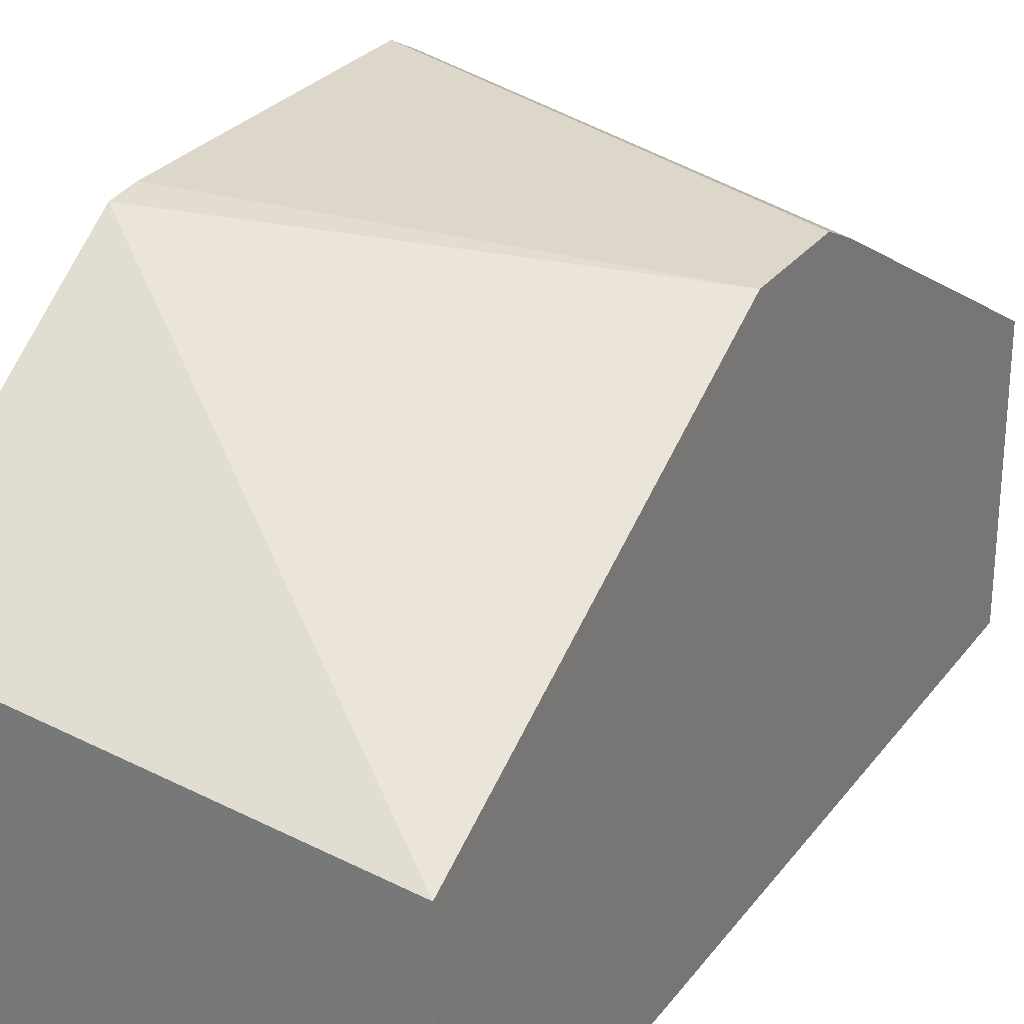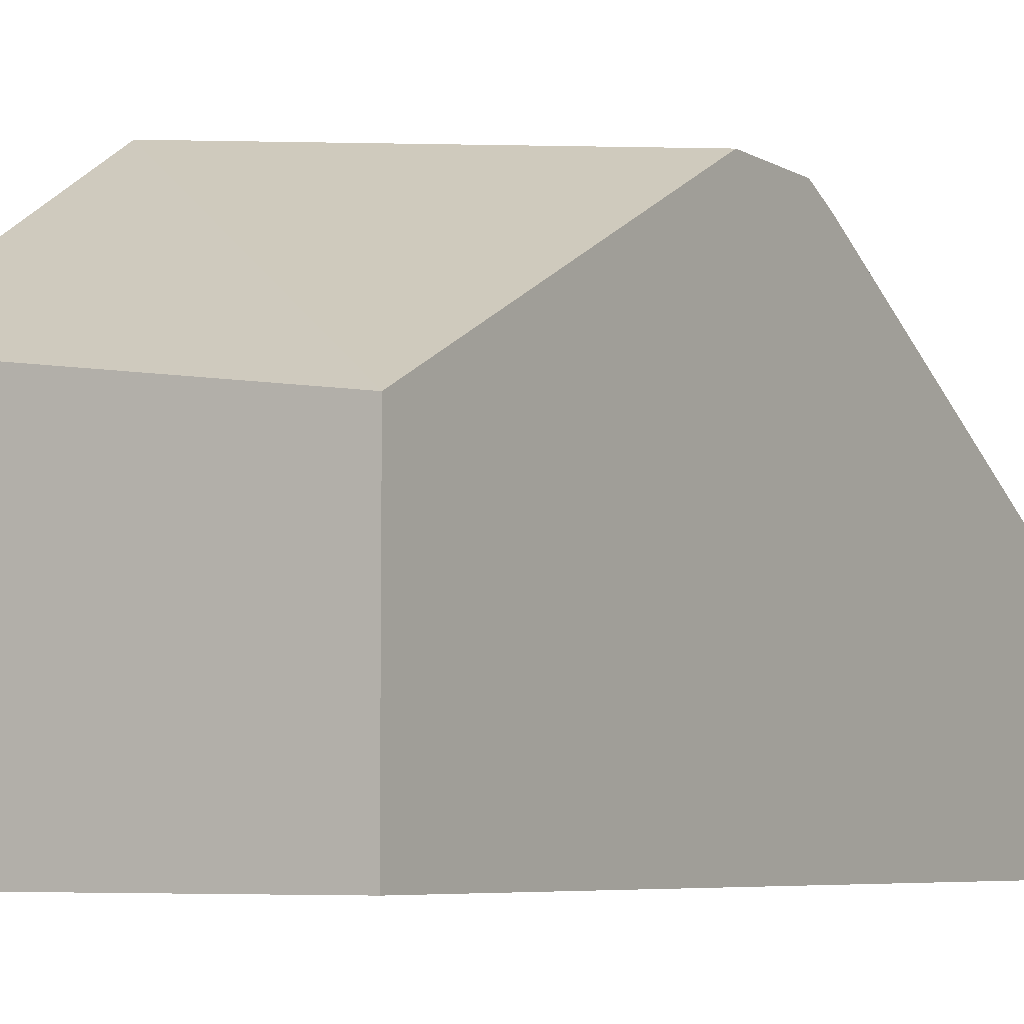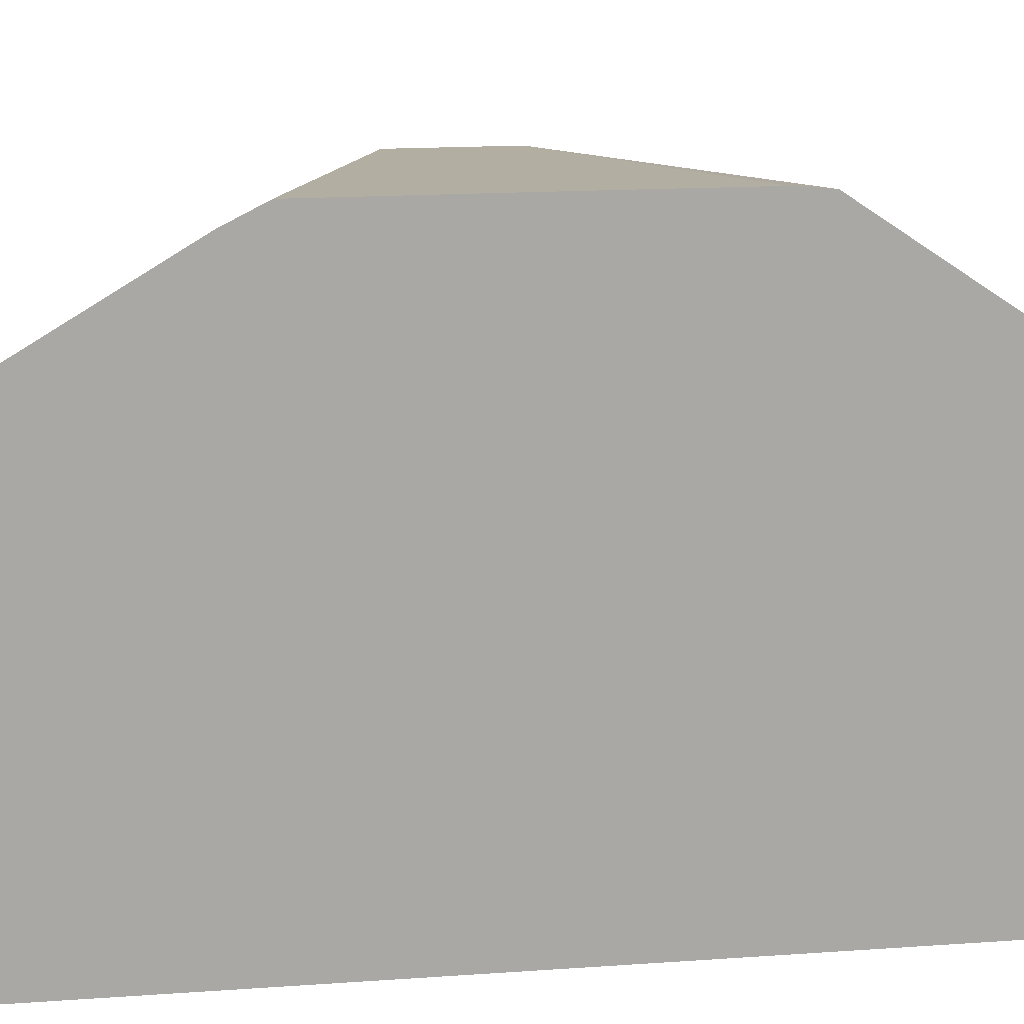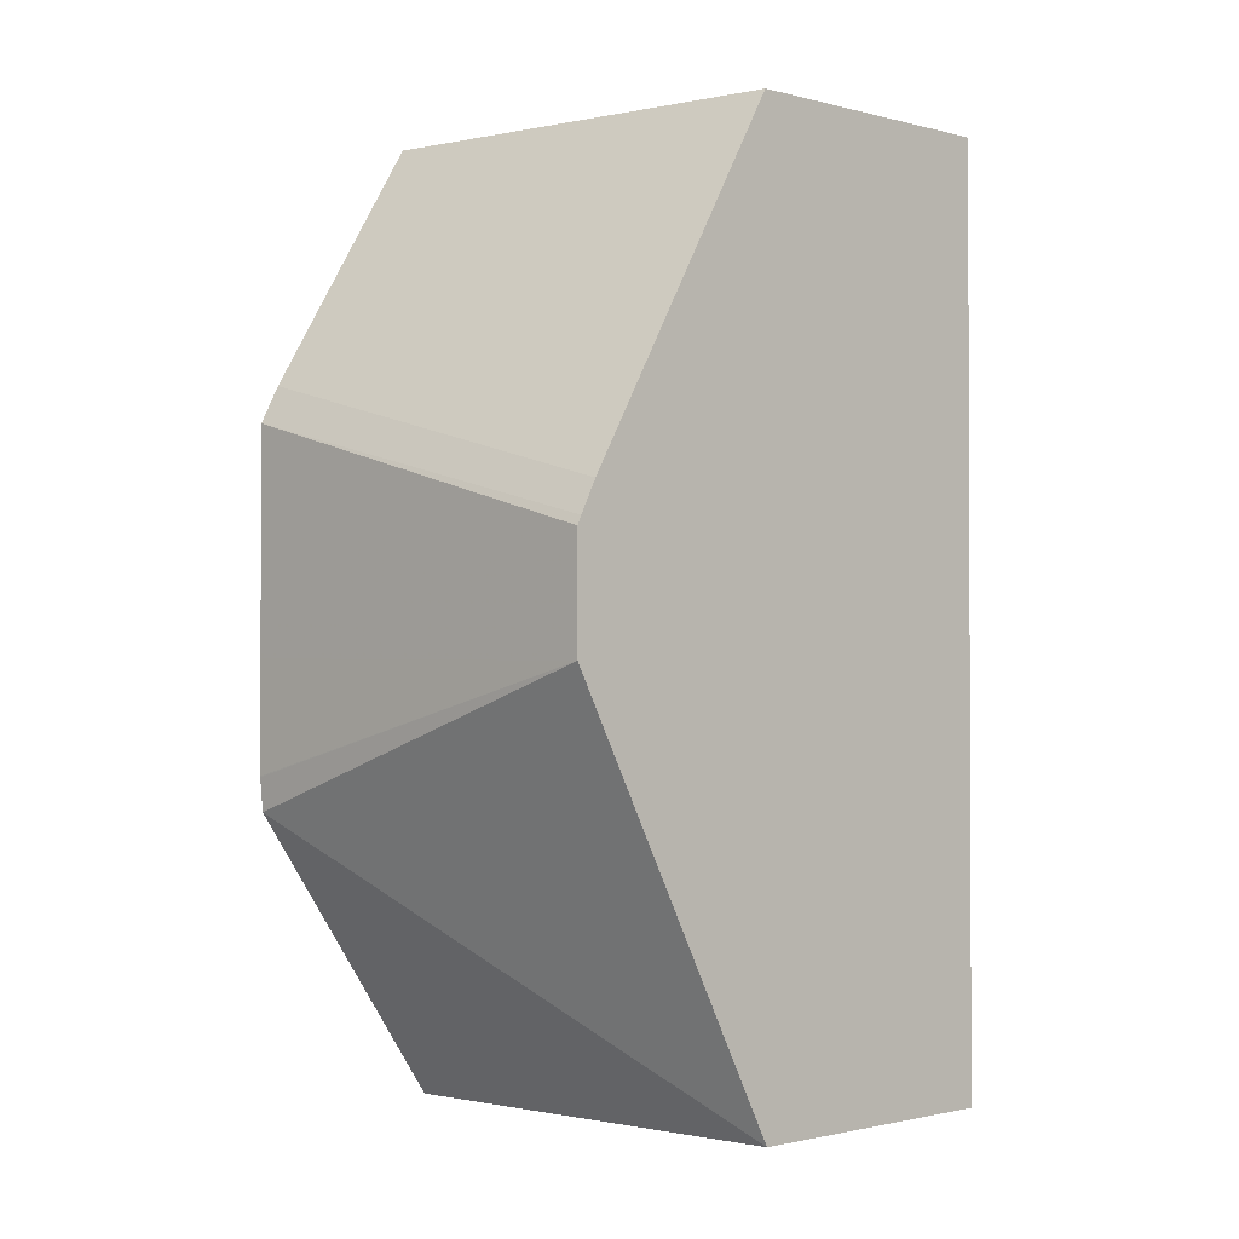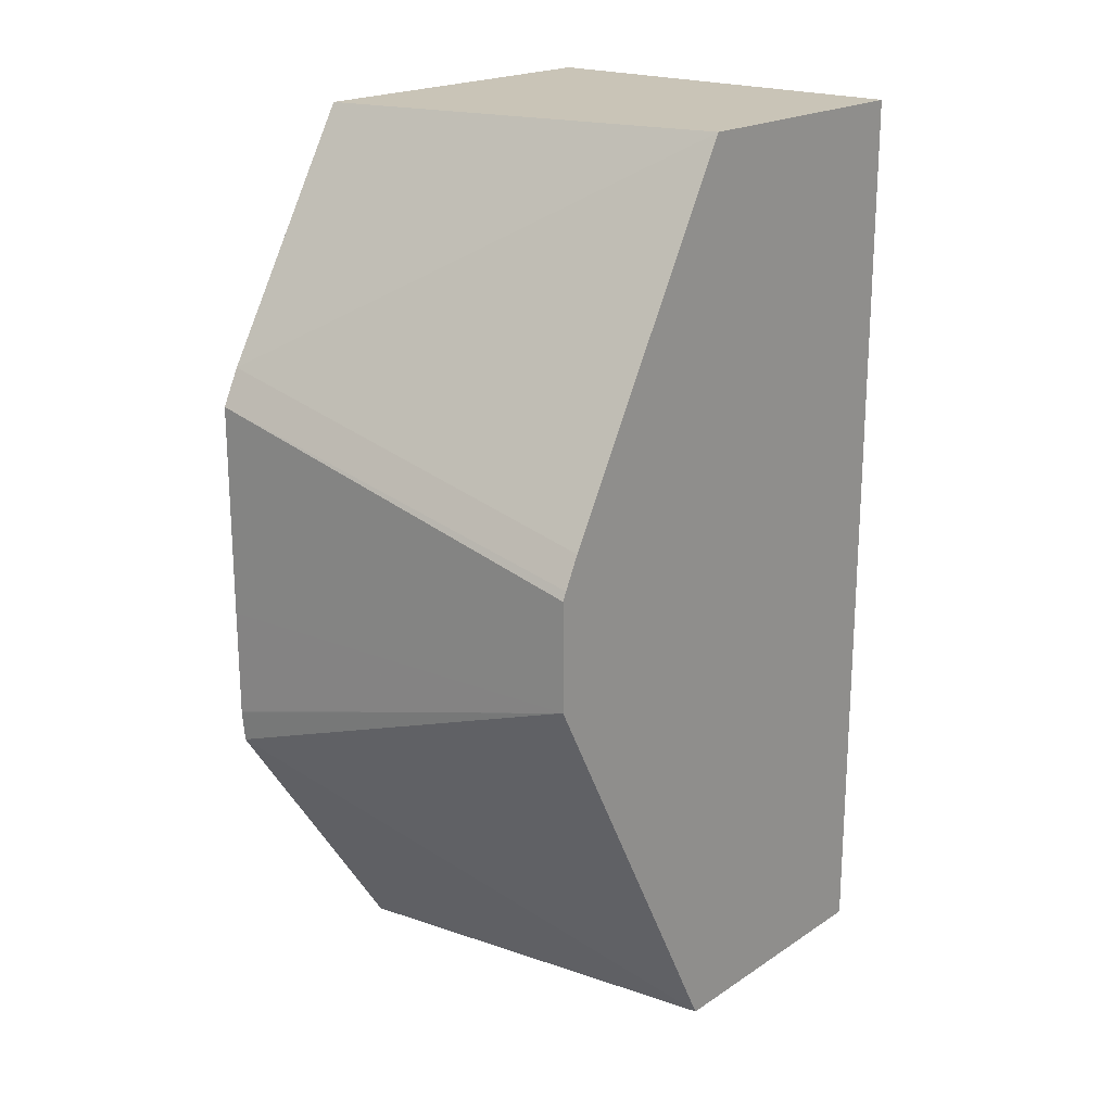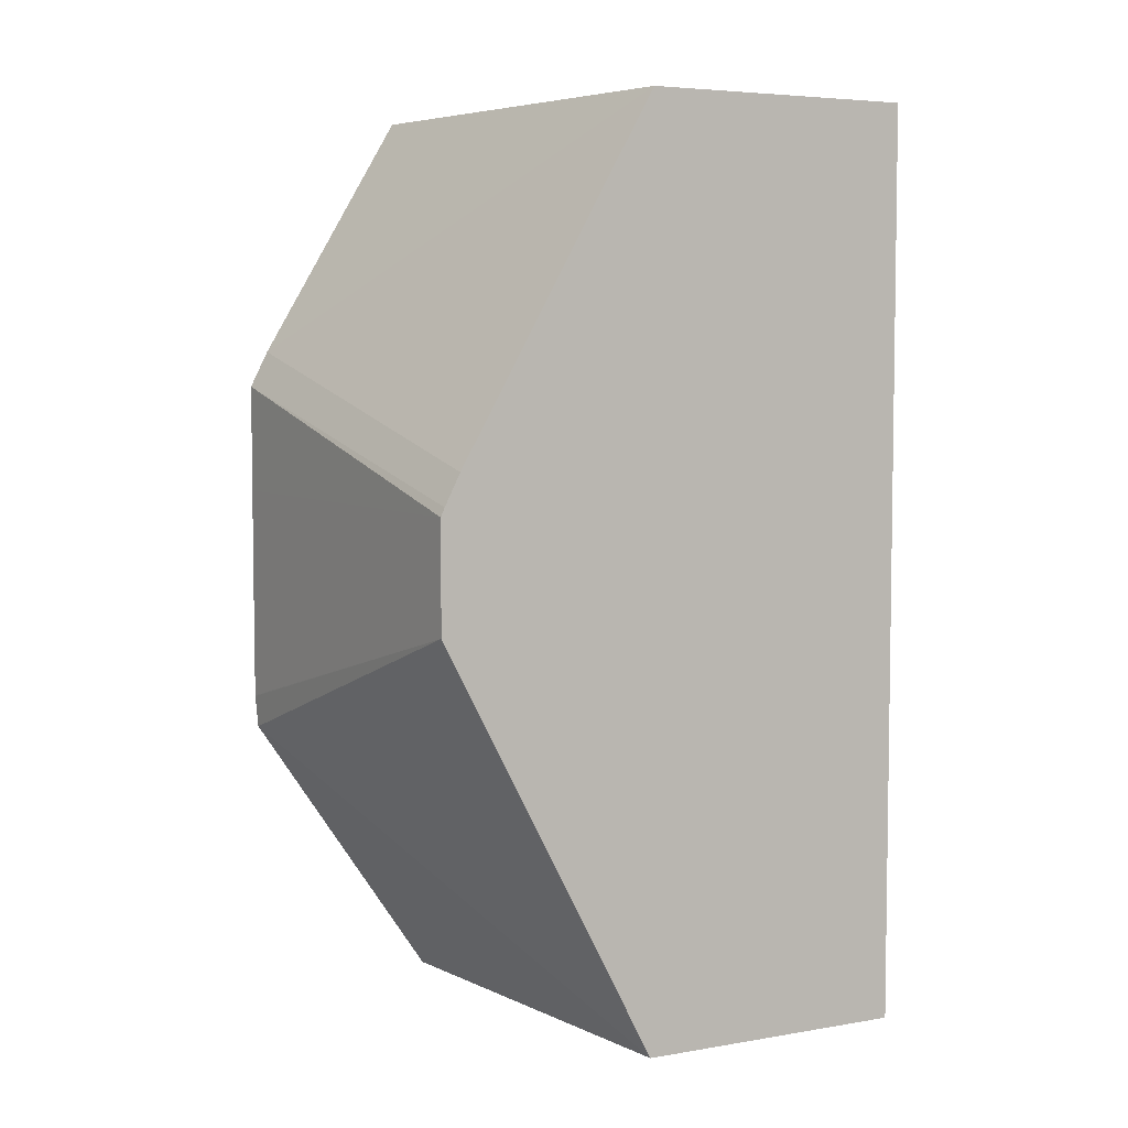
<metadata>
{"format":"obj","ext":"obj","renderer":"f3d","projection":"perspective","resolution":1024,"background":"white","views":[{"elev":27.6,"azim":-151.0,"up":"+Y"},{"elev":-6.2,"azim":-147.9,"up":"+Y"},{"elev":15.3,"azim":81.2,"up":"+Y"},{"elev":-1.4,"azim":-132.3,"up":"+Z"},{"elev":20.0,"azim":-139.8,"up":"+Z"},{"elev":5.3,"azim":-117.7,"up":"+Z"}]}
</metadata>
<code>
v 0.1128 0.01407 -0.02109
v 0.1128 0.01403 -0.0634
v -0.04537 0.00151 -0.02266
v 0.1128 0.01407 0.02122
v 0.1128 0.01401 -0.06378
v 0.1128 0.01287 -0.07637
v -0.04537 -0.08317 -0.1855
v -0.04537 0.00151 0.01964
v 0.1128 0.01403 0.06349
v 0.1128 -0.06042 -0.1855
v -0.04537 -0.1905 -0.1855
v -0.04537 -1.209e-05 0.02307
v 0.1128 0.006998 0.07755
v -0.04537 -0.00604 0.03513
v 0.1128 -0.1905 -0.1855
v -0.04537 -0.1905 0.1717
v -0.04537 -0.08317 0.1717
v 0.1128 -0.04902 0.1717
v 0.1128 -0.1905 0.1717
f 3 14 12
f 3 12 8
f 4 8 9
f 6 10 7
f 7 10 15
f 7 15 11
f 8 12 9
f 11 19 16
f 9 14 13
f 11 15 19
f 13 14 17
f 16 19 18
f 16 18 17
f 3 17 14
f 9 12 14
f 3 16 17
f 13 17 18
f 3 7 11
f 3 11 16
f 1 3 8
f 1 8 4
f 1 4 9
f 1 9 13
f 1 13 18
f 1 18 19
f 1 2 3
f 1 15 10
f 1 10 6
f 1 6 5
f 1 5 2
f 2 5 3
f 3 5 6
f 1 19 15
f 3 6 7

</code>
